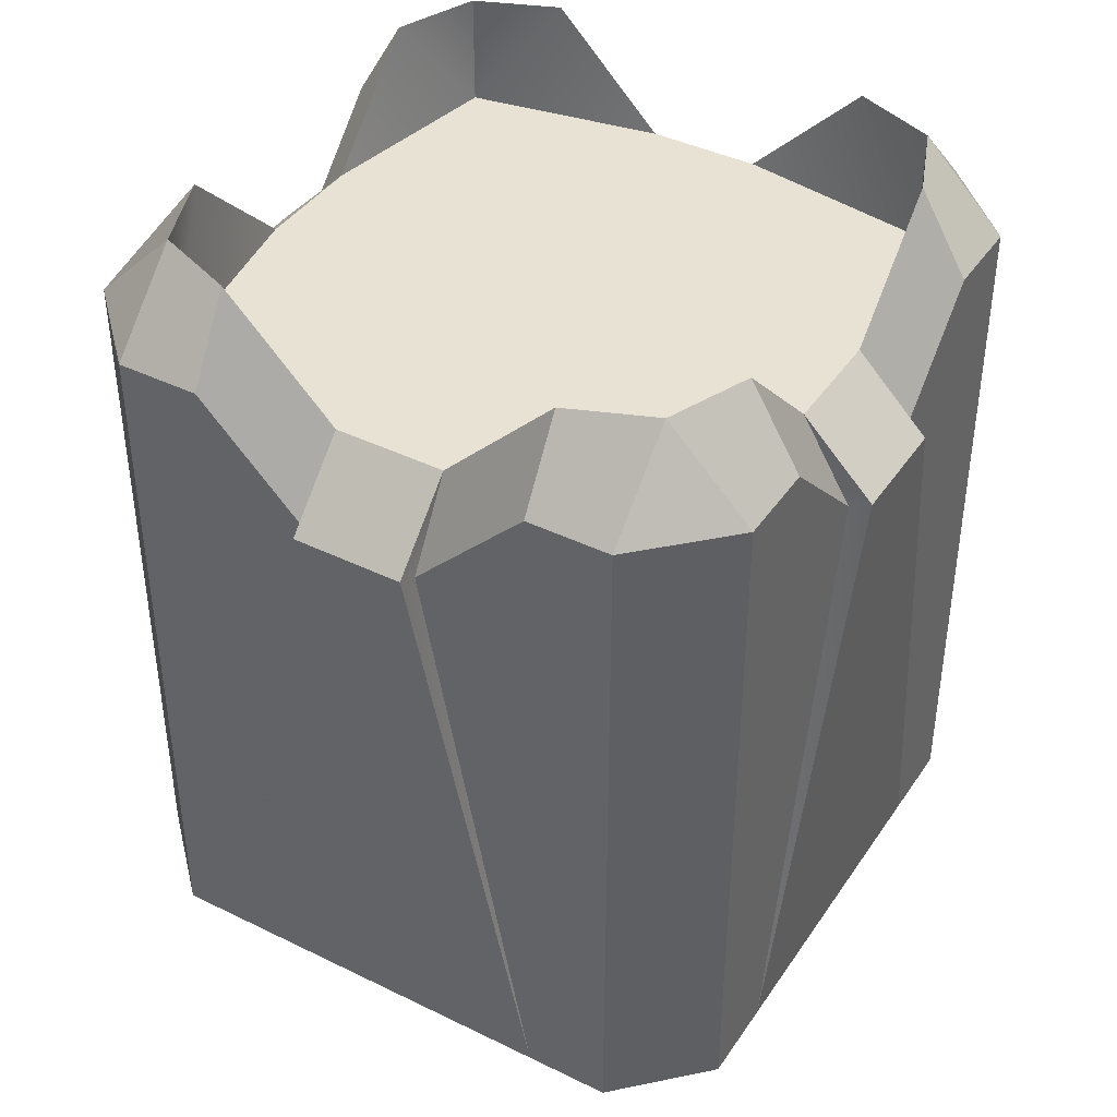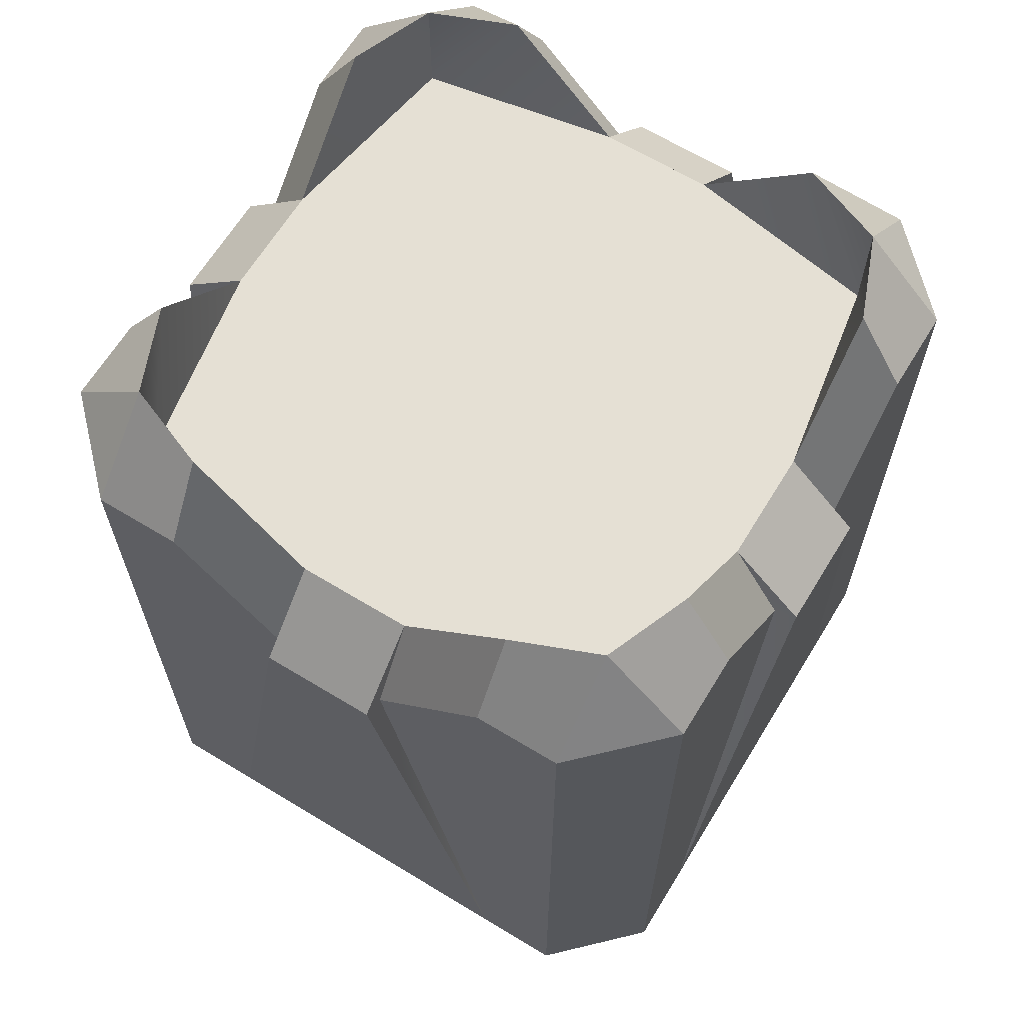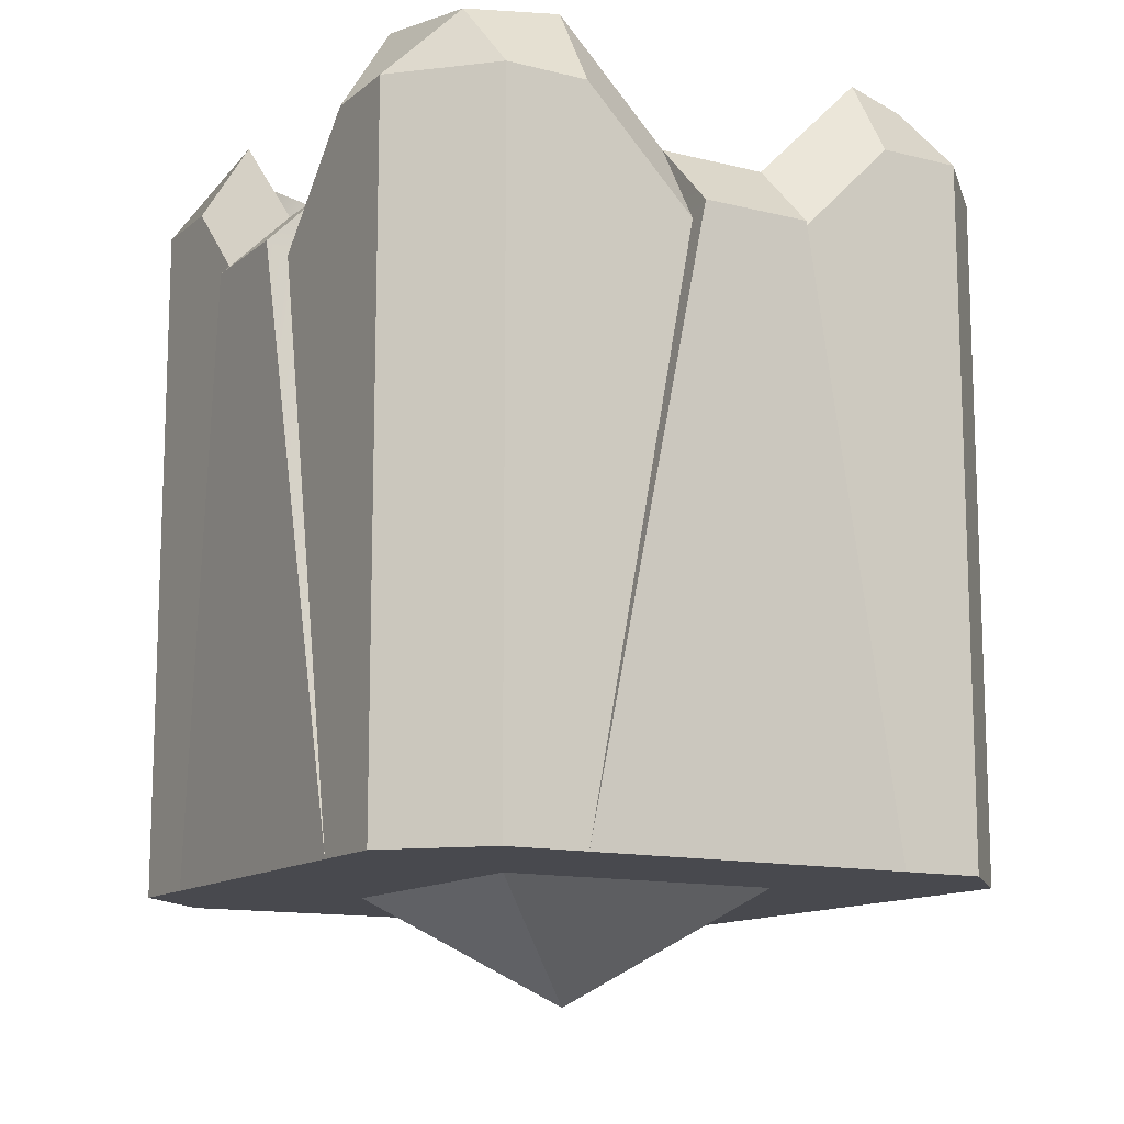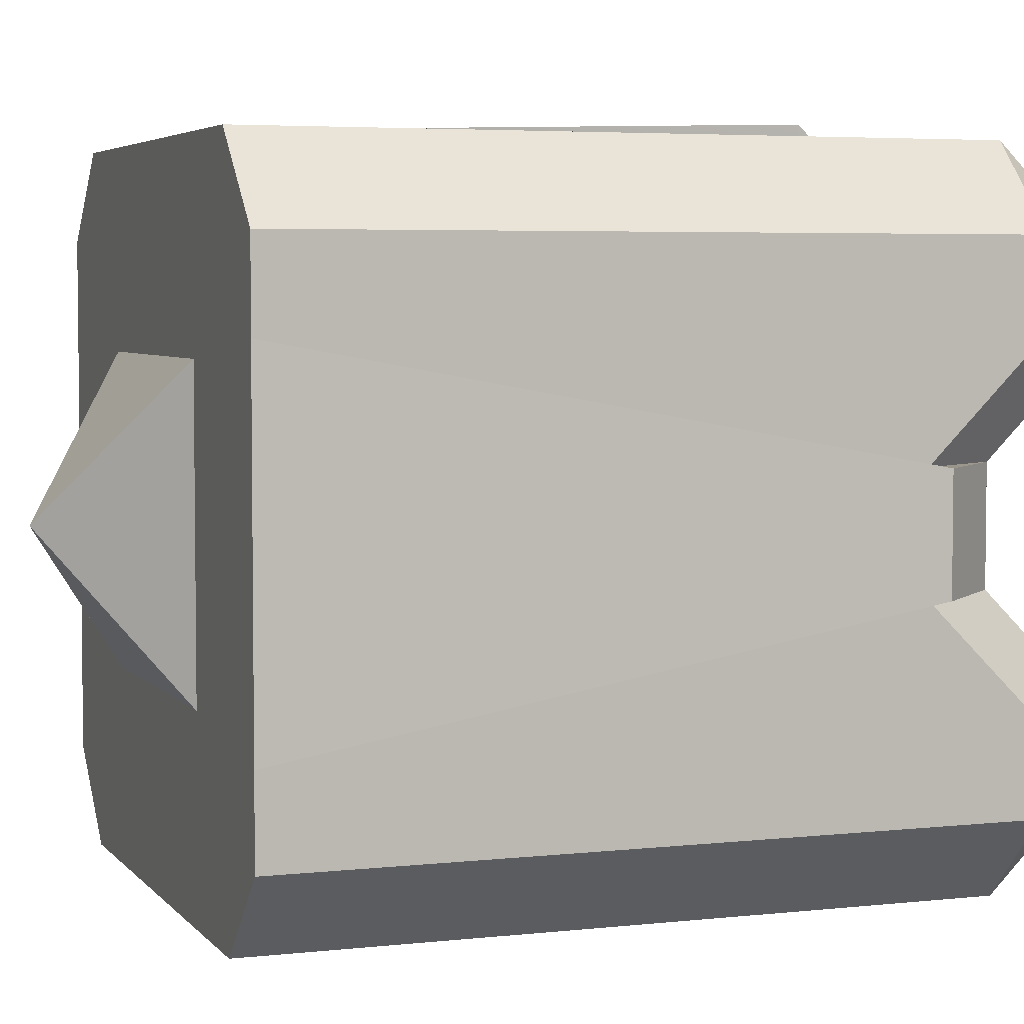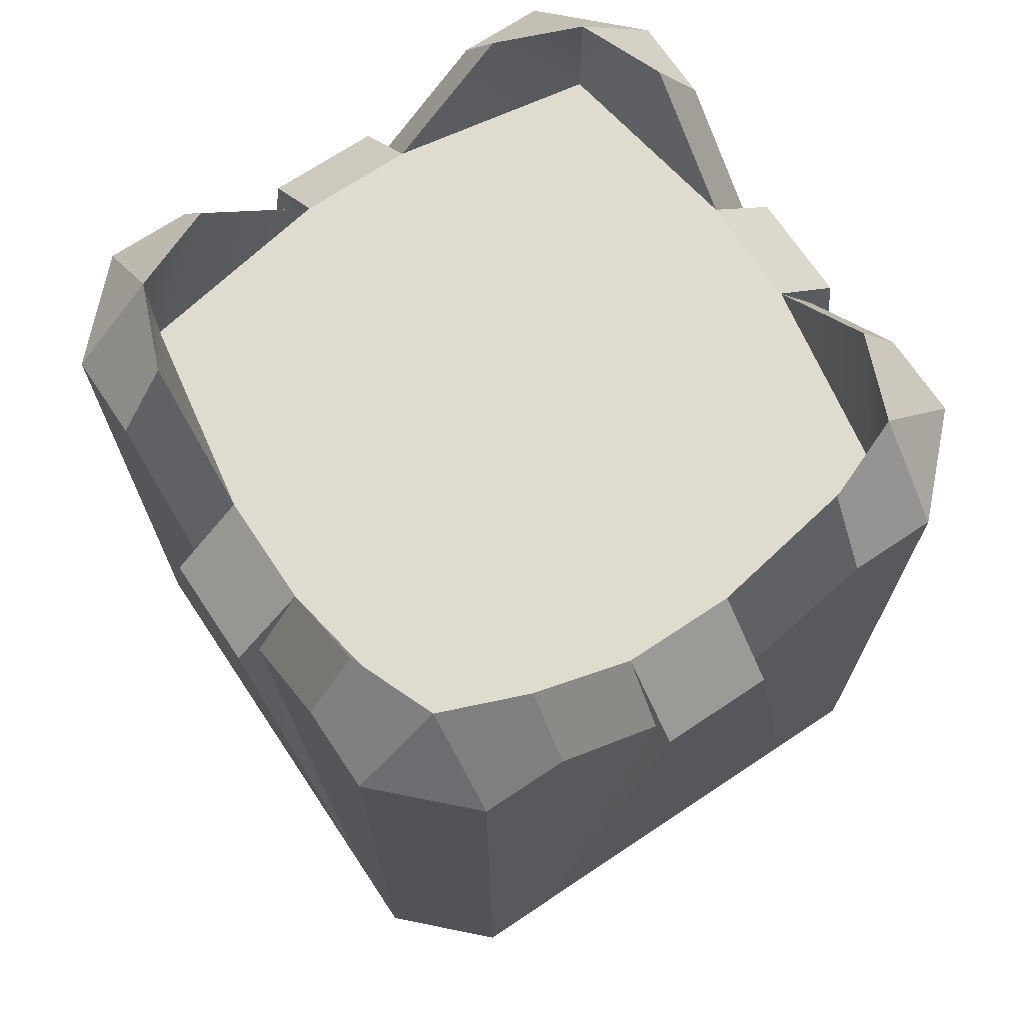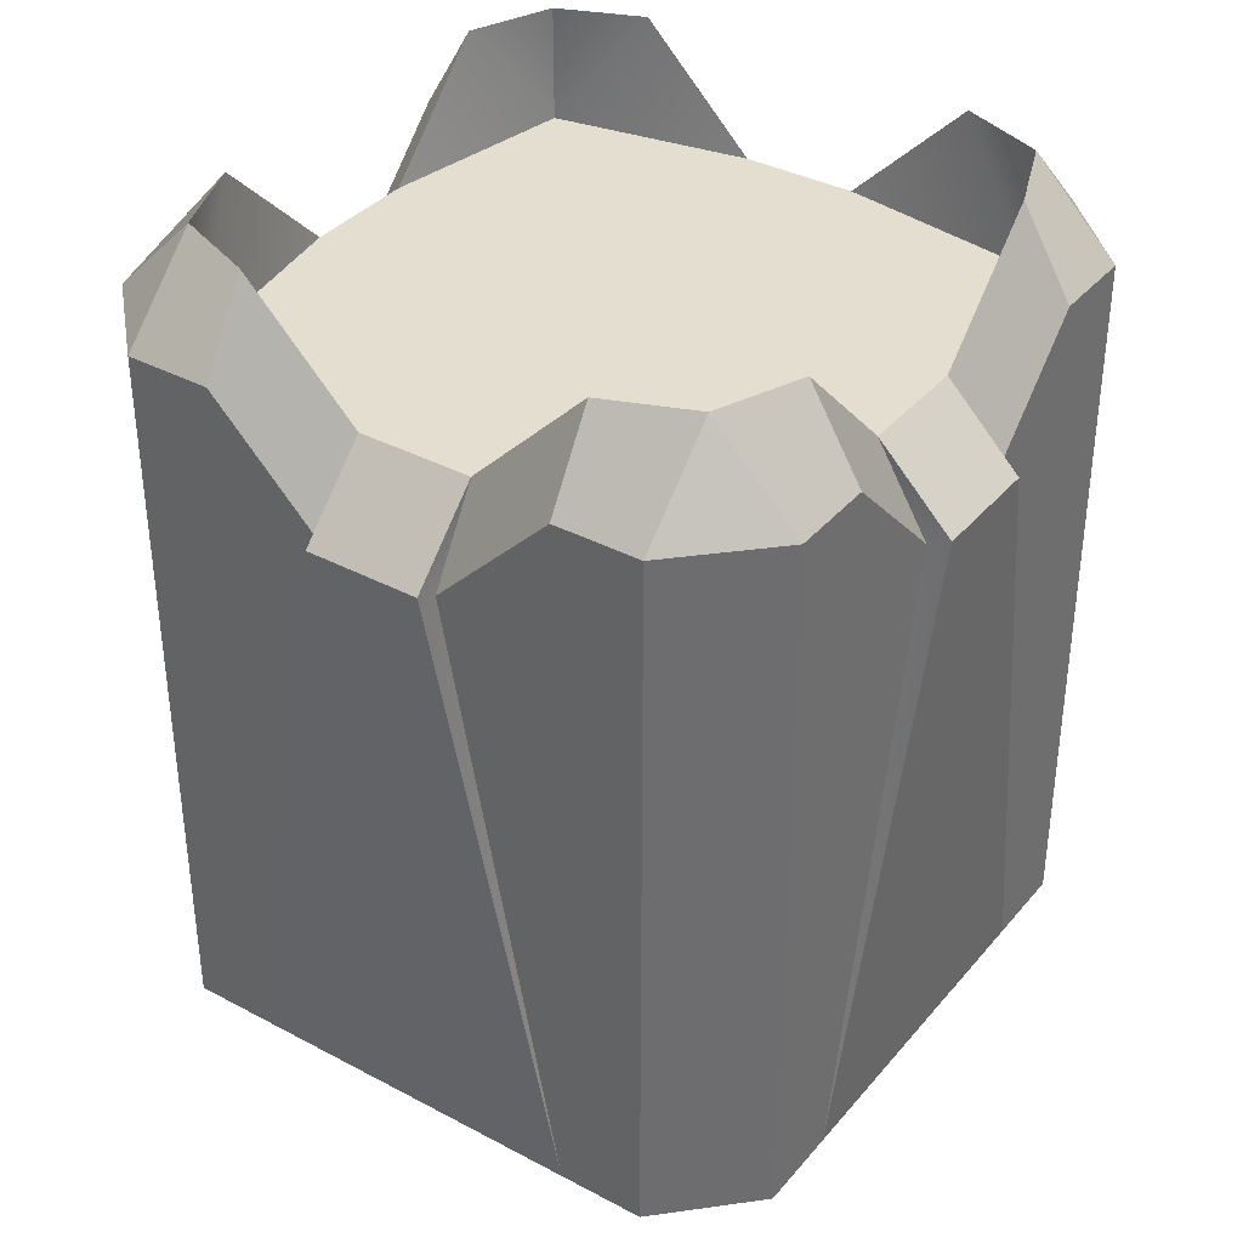
<metadata>
{"format":"obj","ext":"obj","renderer":"f3d","projection":"perspective","resolution":1024,"background":"white","views":[{"elev":40.8,"azim":-59.1,"up":"+Y"},{"elev":65.2,"azim":-148.6,"up":"+Y"},{"elev":-12.7,"azim":-30.1,"up":"+Y"},{"elev":4.5,"azim":70.0,"up":"+Z"},{"elev":70.4,"azim":-123.7,"up":"+Y"},{"elev":36.4,"azim":-55.3,"up":"+Y"}]}
</metadata>
<code>
o Cube
v 0.132 -0.5 -0.132
v -0.132 -0.5 -0.132
v 0.132 -0.5 0.132
v 1e-06 -0.6 -0
v -0.132 -0.5 0.132
v 0.225 -0.5 -0.3
v 0.3 -0.5 -0.225
v 0.225 0.1 0.225
v 0.3 -0.5 0.225
v 0.225 -0.5 0.3
v -0.3 -0.5 -0.225
v -0.225 -0.5 -0.3
v -0.225 0.1 0.225
v -0.225 -0.5 0.3
v -0.3 -0.5 0.225
v 0.225 0.1 -0.225
v -0.225 0.1 -0.225
v 0.05 0.1 0.255
v 0.05 0.025 0.3
v 0.05 0.025 -0.3
v 0.15 -0.5 0.3
v 0.15 0.1 0.255
v 0.15 0.1 -0.255
v -0.05 0.025 -0.3
v -0.15 -0.5 0.3
v -0.15 0.1 0.255
v -0.05 0.025 0.3
v -0.15 0.1 -0.255
v 0.3 0.025 -0.05
v -0.3 0.025 -0.05
v -0.3 -0.5 -0.15
v 0.255 0.1 -0.15
v -0.255 0.1 -0.15
v -0.3 0.025 0.05
v 0.255 0.1 0.15
v 0.3 0.025 0.05
v -0.255 0.1 0.05
v -0.3 -0.5 0.15
v -0.255 0.1 0.15
v 0.3 0.125 -0.225
v 0.225 0.125 -0.3
v 0.225 0.2 -0.225
v 0.225 0.125 0.3
v 0.3 0.125 0.225
v 0.225 0.2 0.225
v -0.225 0.2 -0.225
v -0.225 0.125 -0.3
v -0.3 0.125 -0.225
v -0.225 0.2 0.225
v -0.3 0.125 0.225
v -0.225 0.125 0.3
v -0.15 0.2 0.255
v 0.15 0.125 0.3
v 0.255 0.2 0.15
v 0.3 0.125 -0.15
v -0.255 0.2 -0.15
v -0.3 0.125 0.15
v 0.15 0.2 -0.255
v -0.15 0.125 -0.3
v 0.15 0.2 0.255
v 0.15 0.125 -0.3
v -0.15 0.125 0.3
v -0.15 0.2 -0.255
v 0.255 0.2 -0.15
v -0.3 0.125 -0.15
v 0.3 0.125 0.15
v -0.255 0.2 0.15
v -0.05 0.035 0.32
v 0.05 0.035 0.32
v -0.05 0.1 -0.255
v 0.05 0.1 -0.255
v 0.05 0.035 -0.32
v 0.15 -0.5 -0.3
v -0.05 0.1 0.255
v -0.05 0.035 -0.32
v -0.15 -0.5 -0.3
v 0.32 0.035 0.05
v 0.32 0.035 -0.05
v -0.255 0.1 -0.05
v 0.3 -0.5 0.15
v 0.3 -0.5 -0.15
v -0.32 0.035 -0.05
v 0.255 0.1 -0.05
v 0.255 0.1 0.05
v -0.32 0.035 0.05
f 17 28 70
f 2 4 5
f 5 4 3
f 2 1 4
f 4 1 3
f 32 23 22
f 8 60 45
f 16 58 71
f 13 39 37
f 16 32 83
f 8 22 18
f 18 26 74
f 27 25 68
f 84 36 77
f 17 56 79
f 70 23 71
f 84 32 35
f 74 27 68
f 21 19 69
f 37 33 79
f 41 42 40
f 44 45 43
f 47 48 46
f 50 51 49
f 54 45 44 66
f 57 67 37 34
f 52 49 51 62
f 56 46 48 65
f 63 59 47 46
f 64 55 40 42
f 58 42 41 61
f 60 53 43 45
f 13 67 49
f 16 64 42
f 13 52 74
f 17 63 46
f 8 54 84
f 38 34 85
f 36 80 77
f 79 30 82
f 20 73 72
f 34 37 85
f 24 70 75
f 29 83 78
f 71 20 72
f 76 24 75
f 81 29 78
f 19 18 69
f 30 31 82
f 8 18 60
f 16 42 58
f 18 22 26
f 16 71 23
f 17 46 56
f 13 74 26
f 70 28 23
f 84 83 32
f 17 79 33
f 8 84 35
f 37 39 33
f 13 37 67
f 16 83 64
f 13 49 52
f 17 70 63
f 8 45 54
f 8 35 22
f 35 32 22
f 32 16 23
f 23 28 33
f 28 17 33
f 40 29 81 7
f 39 13 26
f 26 22 39
f 47 24 76 12
f 27 62 51
f 68 69 18 74
f 6 41 40 7
f 55 29 40
f 36 44 9 80
f 66 36 84 54
f 65 30 79 56
f 55 64 83 29
f 43 19 21 10
f 30 65 48
f 82 31 38 85
f 21 69 68 25
f 53 60 18 19
f 25 38 73 80
f 53 19 43
f 27 51 14 25
f 11 12 76
f 73 6 81
f 6 7 81
f 11 76 31
f 76 73 31
f 38 31 73
f 14 15 38
f 10 21 9
f 21 25 80
f 9 21 80
f 25 14 38
f 81 80 73
f 39 22 23 33
f 62 27 74 52
f 76 75 72 73
f 72 75 70 71
f 59 24 47
f 20 41 6 73
f 61 20 71 58
f 59 63 70 24
f 67 57 50 49
f 20 61 41
f 50 34 38 15
f 36 66 44
f 10 9 44 43
f 57 34 50
f 30 48 11 31
f 15 14 51 50
f 37 79 82 85
f 77 80 81 78
f 83 84 77 78
f 12 11 48 47

</code>
